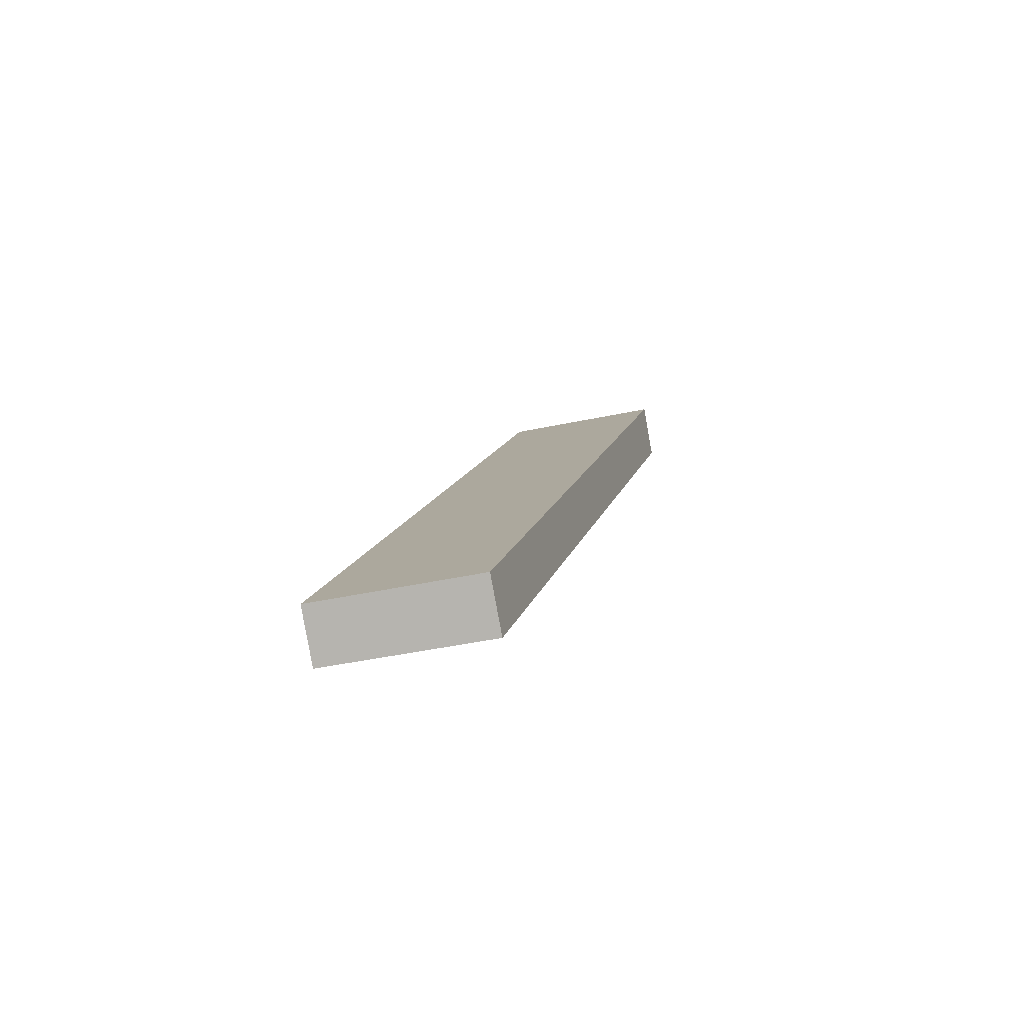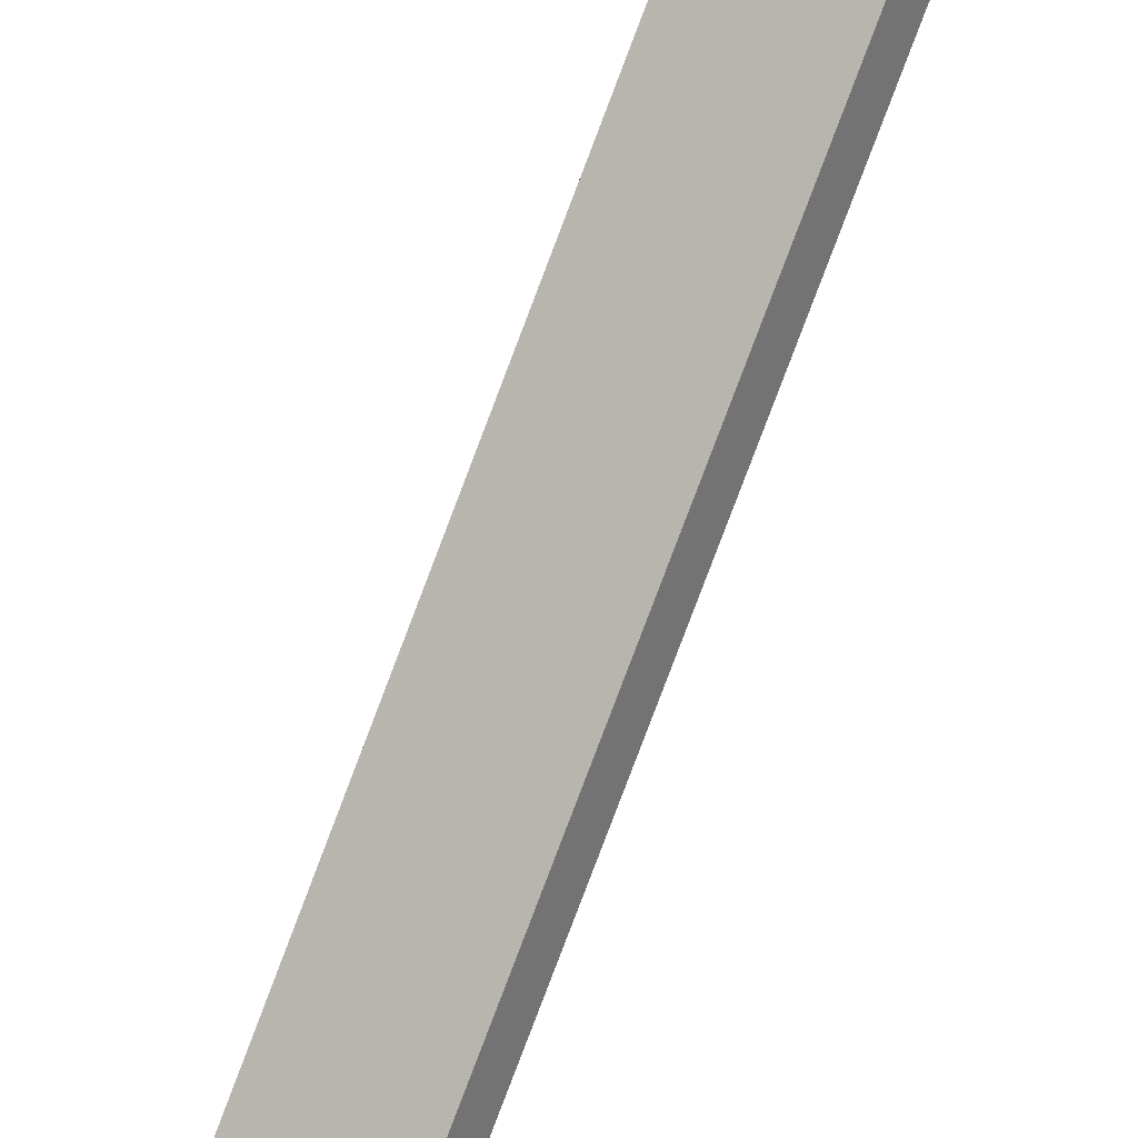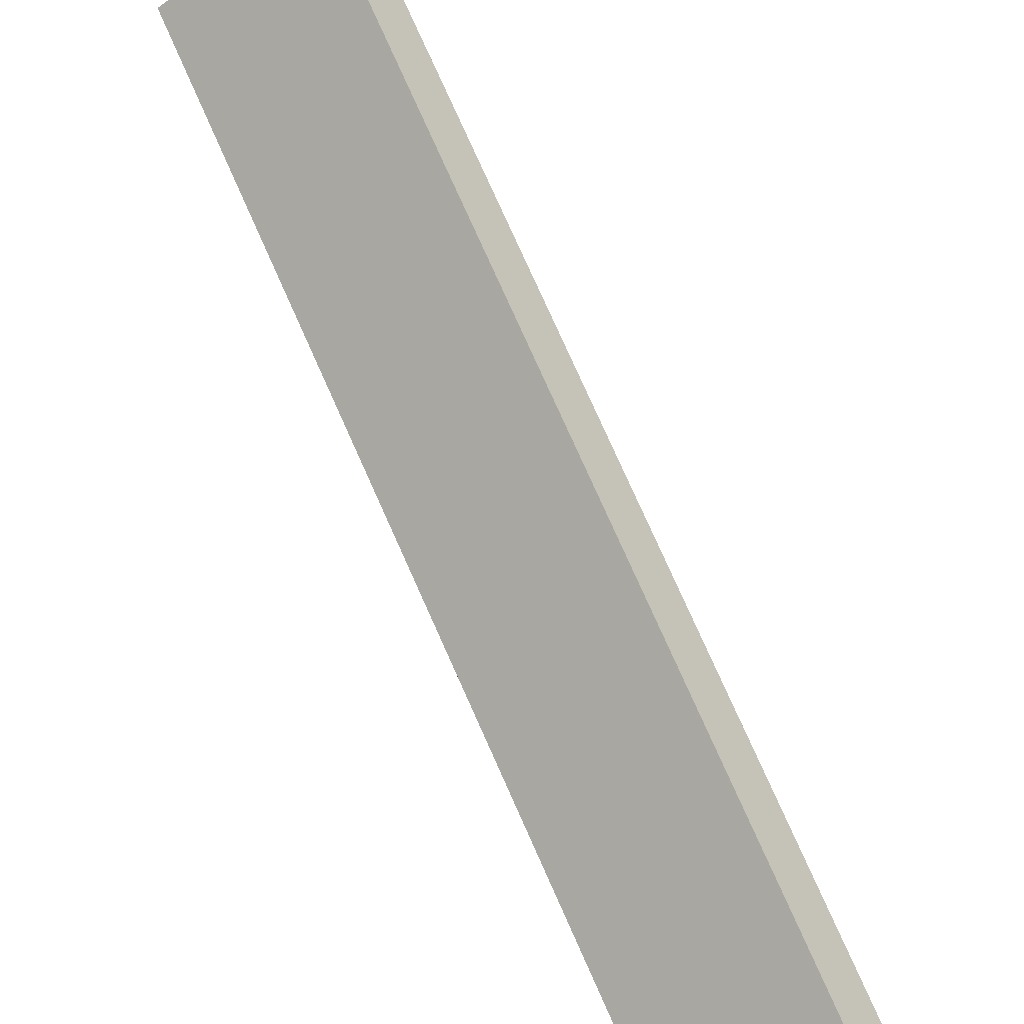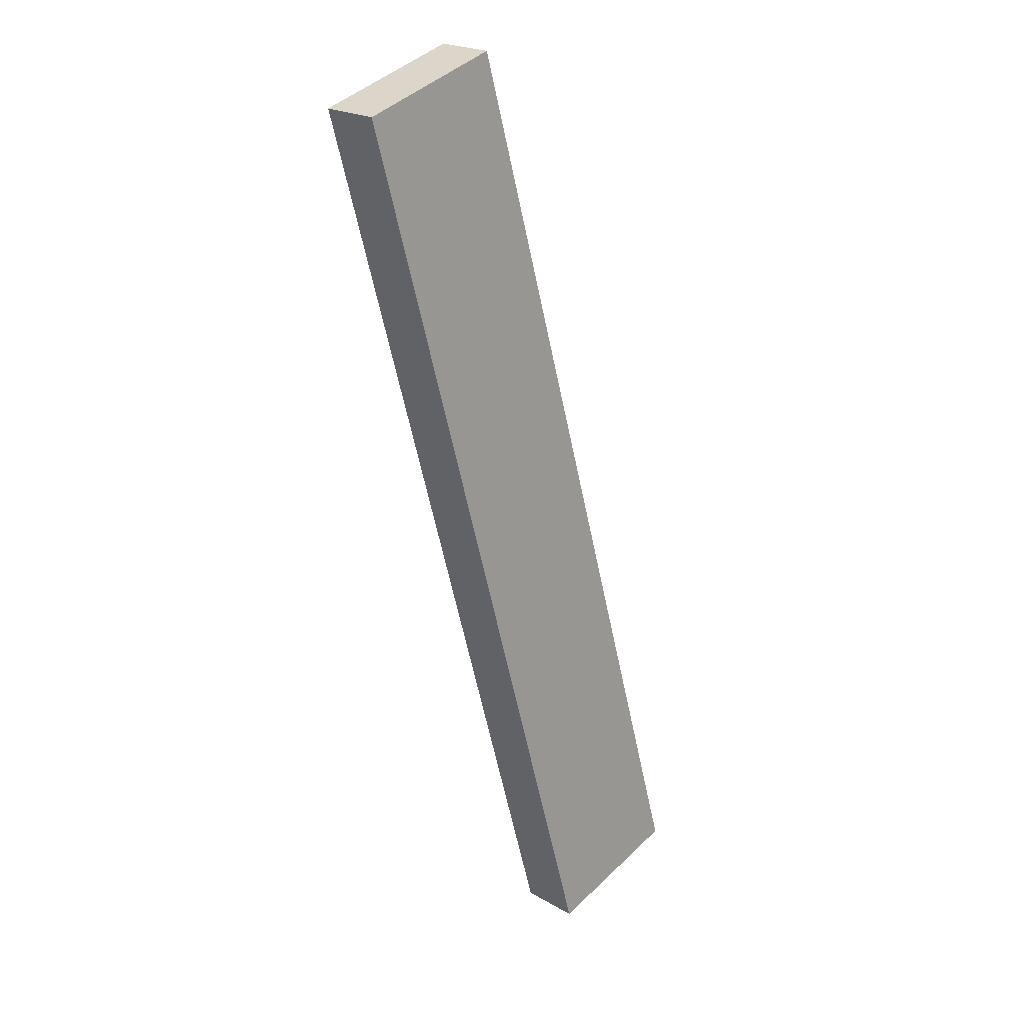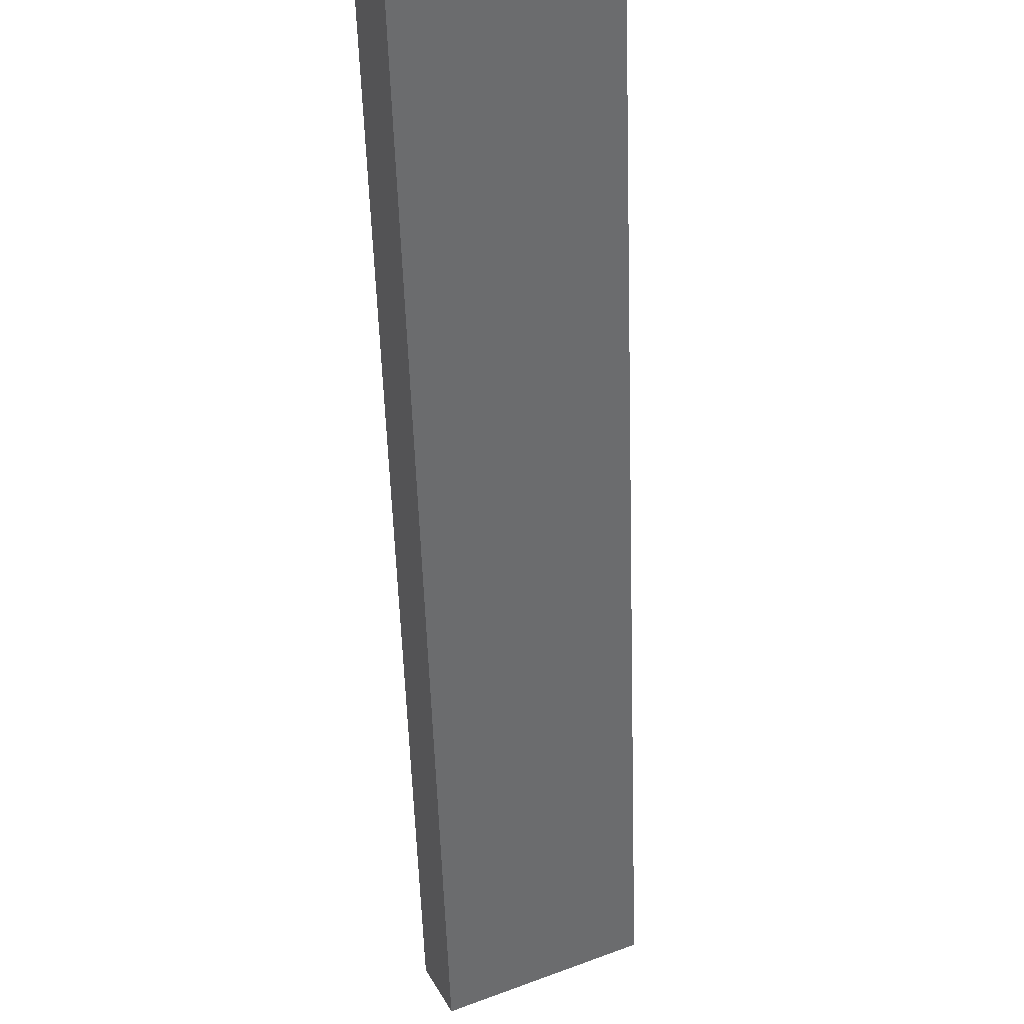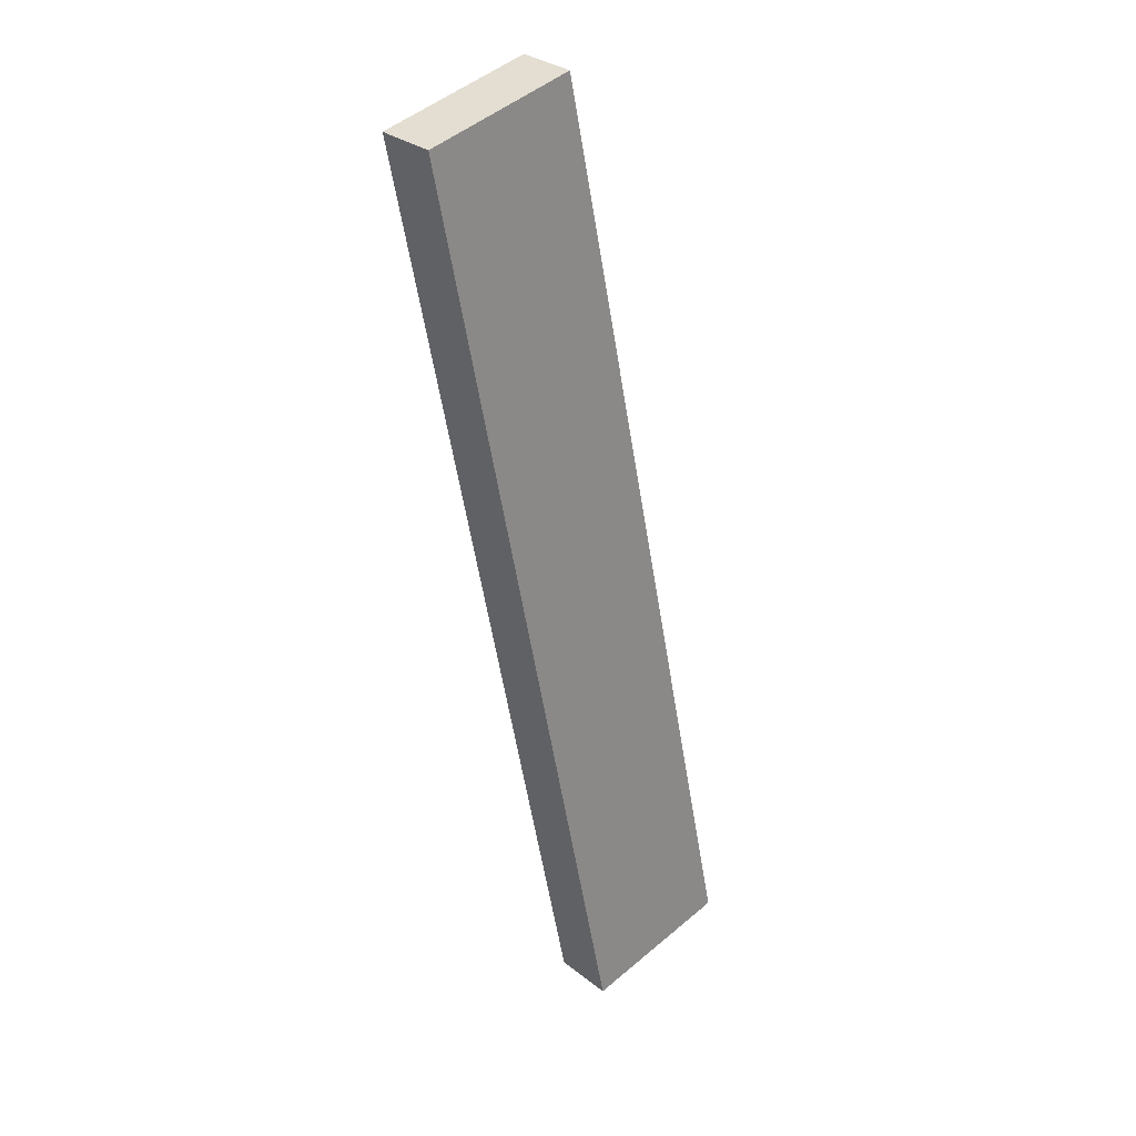
<metadata>
{"format":"obj","ext":"obj","renderer":"f3d","projection":"perspective","resolution":1024,"background":"white","views":[{"elev":71.1,"azim":-27.7,"up":"+Y"},{"elev":72.1,"azim":47.6,"up":"+Z"},{"elev":-79.7,"azim":-129.0,"up":"+Z"},{"elev":59.2,"azim":108.1,"up":"+Y"},{"elev":-71.0,"azim":27.1,"up":"+Z"},{"elev":65.1,"azim":113.4,"up":"+Y"}]}
</metadata>
<code>
v 0.2323 15.49 -4.993
v 0.3006 15.58 -5.227
v -0.4689 15.28 -5.28
v -0.4006 15.38 -5.514
v -0.1183 15.39 -5.136
v -0.05001 15.48 -5.371
v 2.034 11.66 -6.538
v 2.111 11.74 -6.78
v 1.342 11.43 -6.834
v 1.419 11.51 -7.076
v 1.688 11.55 -6.686
v 1.765 11.62 -6.928
v 0.2323 15.49 -4.993
v 2.034 11.66 -6.538
v -0.4689 15.28 -5.28
v 1.342 11.43 -6.834
v -0.1183 15.39 -5.136
v 0.4368 13.36 -6.057
v 1.133 13.57 -5.765
v 0.7849 13.47 -5.911
v 0.3333 14.43 -5.524
v 0.959 13.52 -5.838
v 0.6827 14.53 -5.379
v 0.508 14.48 -5.451
v -0.01606 14.32 -5.669
v 0.6108 13.41 -5.984
v 0.1586 14.37 -5.596
v 1.688 11.55 -6.686
v 0.8896 12.4 -6.445
v 1.236 12.51 -6.299
v 1.063 12.45 -6.372
v 1.583 12.61 -6.152
v 1.41 12.56 -6.225
v -0.2425 14.8 -5.474
v 0.2104 13.84 -5.863
v 0.6632 12.88 -6.251
v 1.116 11.92 -6.64
v -0.4689 15.28 -5.28
v 0.4368 13.36 -6.057
v 1.342 11.43 -6.834
v -0.4006 15.38 -5.514
v 0.2061 14.09 -6.035
v 0.8127 12.8 -6.555
v 1.419 11.51 -7.076
v 1.116 11.92 -6.64
v 0.8896 12.4 -6.445
v 0.6632 12.88 -6.251
v 0.2104 13.84 -5.863
v -0.01606 14.32 -5.669
v -0.2425 14.8 -5.474
v -0.1984 14.95 -5.688
v 0.003854 14.52 -5.861
v 0.4083 13.66 -6.208
v 0.6105 13.23 -6.382
v 1.015 12.37 -6.729
v 1.217 11.94 -6.902
v -0.1321 14.69 -5.657
v 0.4731 13.4 -6.176
v 0.7757 12.76 -6.436
v 1.078 12.12 -6.695
v -0.4006 15.38 -5.514
v 1.419 11.51 -7.076
v 0.3006 15.58 -5.227
v 2.111 11.74 -6.78
v -0.05001 15.48 -5.371
v 1.206 13.66 -6.003
v 0.8575 13.55 -6.149
v 0.4038 14.52 -5.76
v 0.6835 13.5 -6.222
v 0.2291 14.47 -5.832
v 0.7531 14.62 -5.615
v 1.032 13.61 -6.076
v 0.5784 14.57 -5.688
v 1.765 11.62 -6.928
v 1.658 12.7 -6.392
v 1.311 12.59 -6.538
v 1.485 12.64 -6.465
v 1.138 12.53 -6.612
v 1.217 11.94 -6.902
v 1.015 12.37 -6.729
v 0.8127 12.8 -6.555
v 0.6105 13.23 -6.382
v 0.4083 13.66 -6.208
v 0.2061 14.09 -6.035
v 0.003854 14.52 -5.861
v -0.1984 14.95 -5.688
v 0.3006 15.58 -5.227
v 2.111 11.74 -6.78
v 0.2323 15.49 -4.993
v 2.034 11.66 -6.538
v 0.6827 14.53 -5.379
v 1.133 13.57 -5.765
v 1.583 12.61 -6.152
v 1.658 12.7 -6.392
v 1.206 13.66 -6.003
v 0.7531 14.62 -5.615
f 2 6 4 3 5 1
f 12 8 7 11 9 10
f 18 36 29 37 16 28 14 32 19 23 13 17 15 34 25 35
f 50 38 41 51 52 42 53 54 43 55 56 44 40 45 46 47 39 48 49
f 66 75 64 74 62 79 80 81 82 83 84 85 86 61 65 63 71
f 96 87 89 91 92 93 90 88 94 95

</code>
